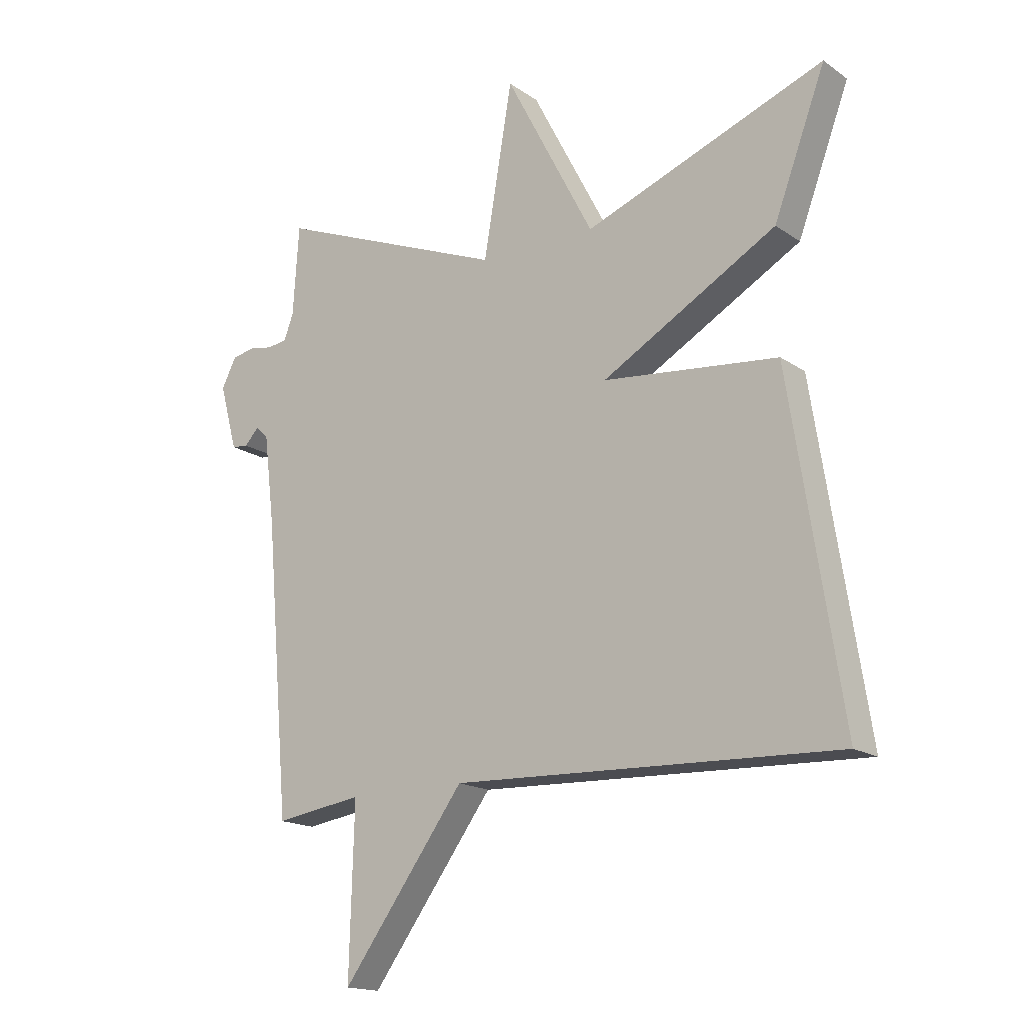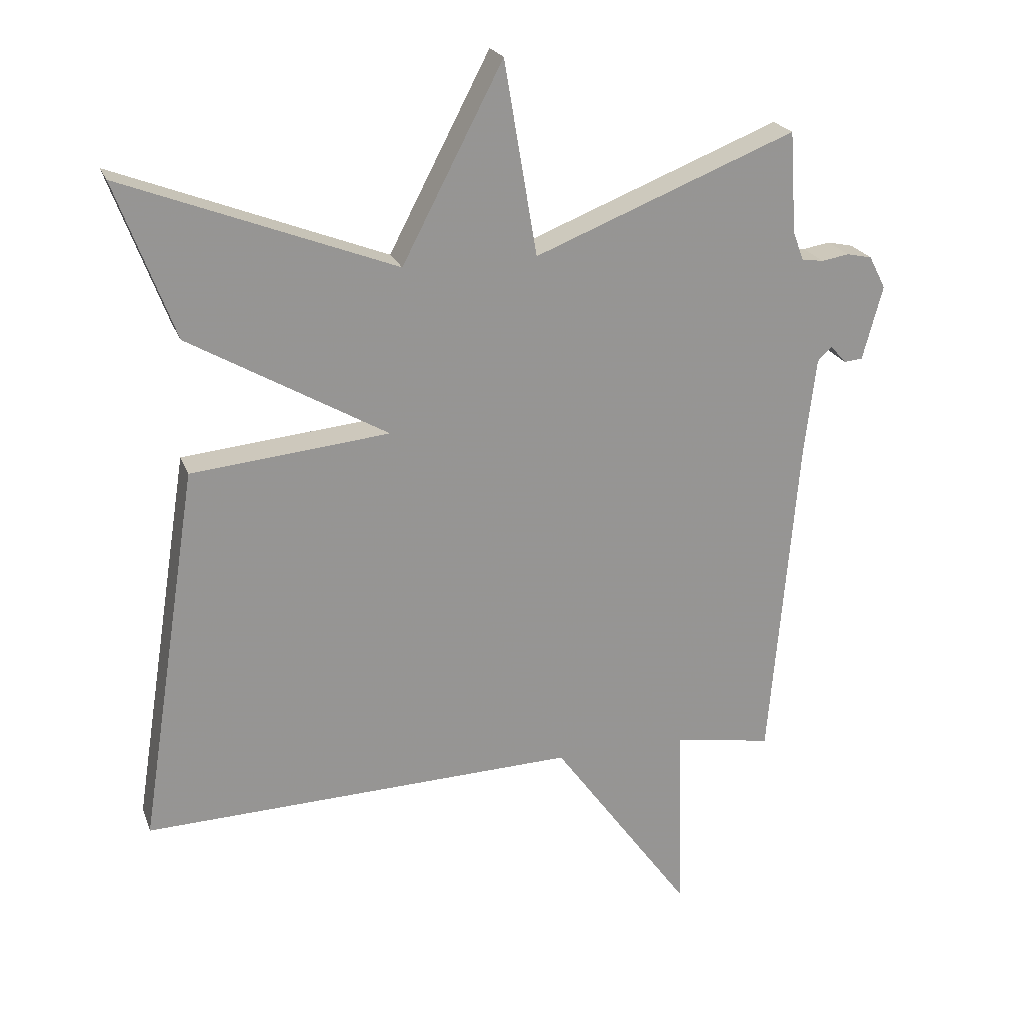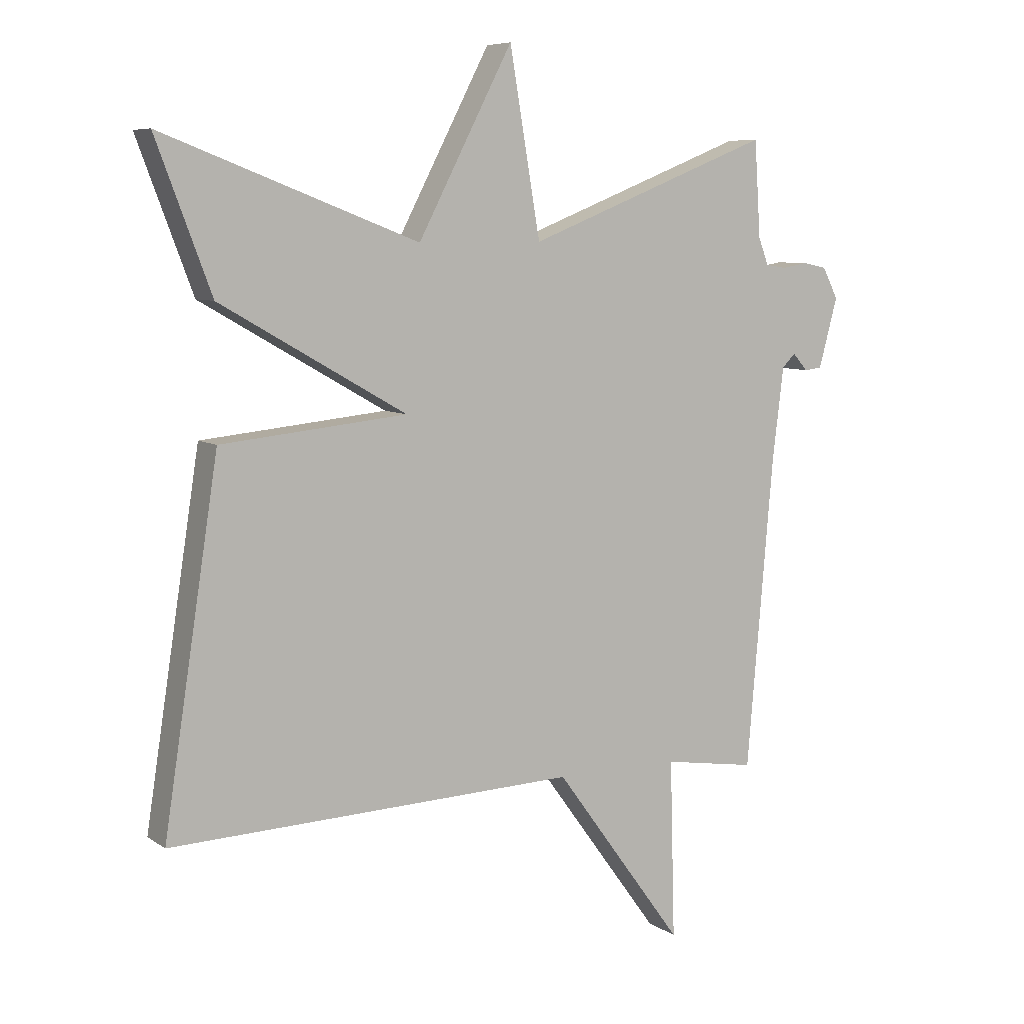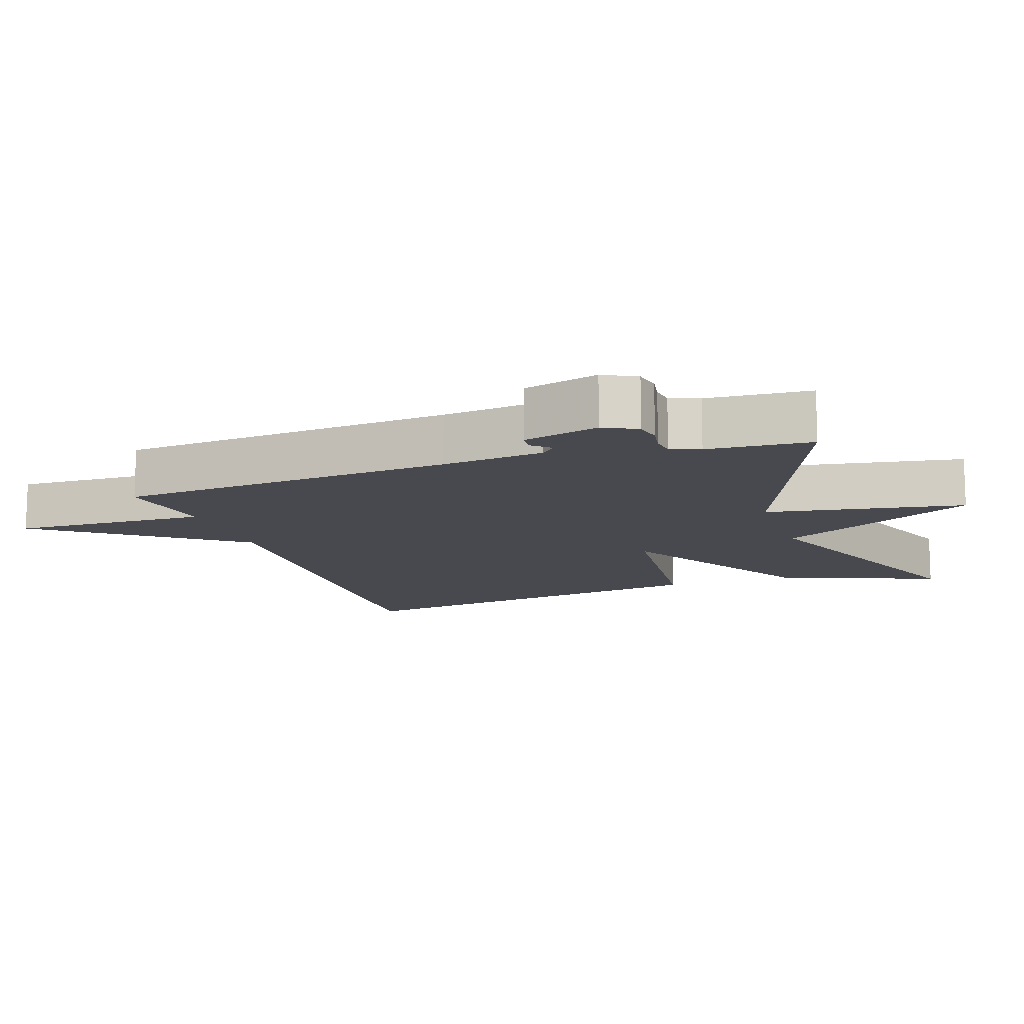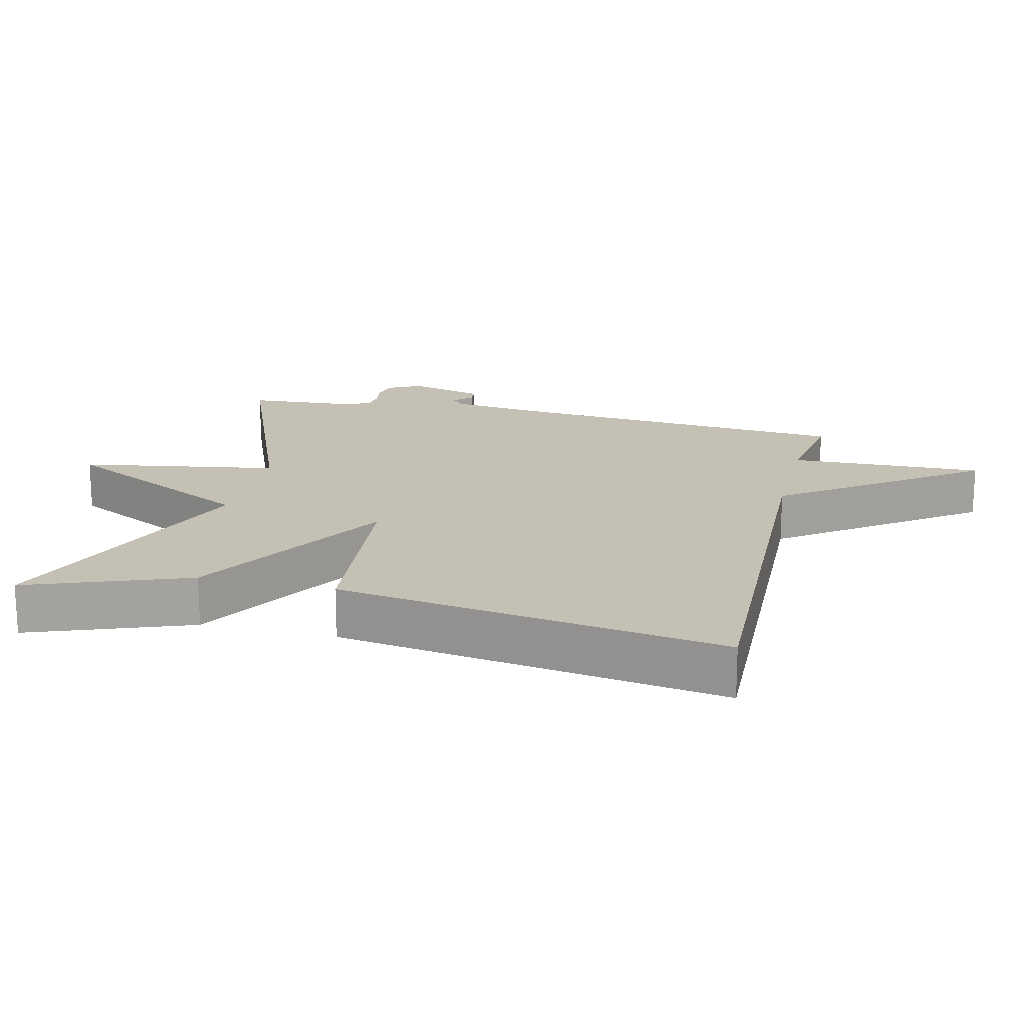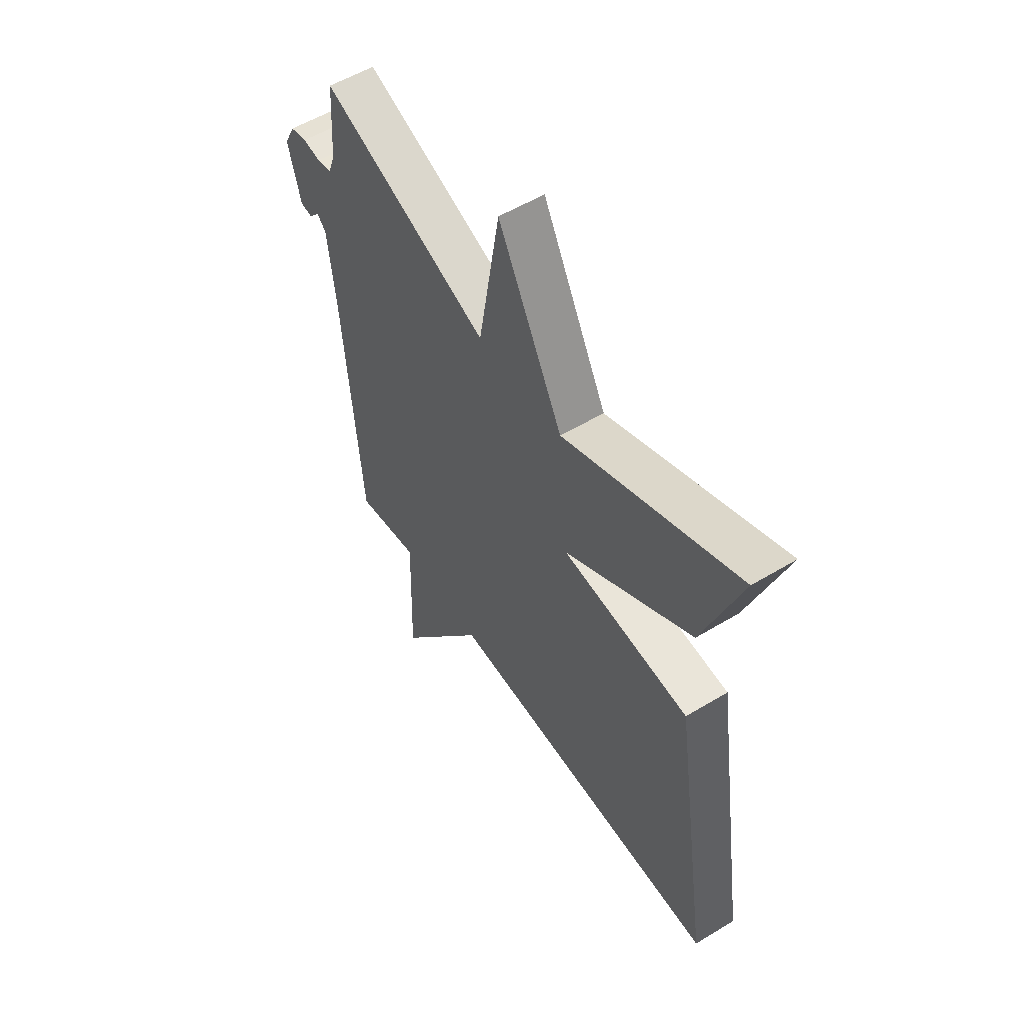
<metadata>
{"format":"obj","ext":"obj","renderer":"f3d","projection":"perspective","resolution":1024,"background":"white","views":[{"elev":-16.7,"azim":36.5,"up":"+Z"},{"elev":21.9,"azim":163.0,"up":"+Z"},{"elev":7.4,"azim":150.3,"up":"+Z"},{"elev":-12.6,"azim":-71.3,"up":"+Y"},{"elev":18.0,"azim":103.5,"up":"+Y"},{"elev":54.6,"azim":57.3,"up":"+Z"}]}
</metadata>
<code>
v 0.5 0.07 0.5
v 0.412 0.07 0.266
v 0.115 0.07 0.096
v 0.412 0.07 0.066
v 0.5 0.07 -0.5
v -0.152 0.07 -0.477
v -0.36 0.07 -0.762
v -0.352 0.07 -0.477
v -0.5 0.07 -0.5
v -0.542 0.07 -0.007
v -0.56 0.07 0.142
v -0.581 0.07 0.163
v -0.605 0.07 0.136
v -0.633 0.07 0.139
v -0.663 0.07 0.25
v -0.638 0.07 0.299
v -0.6 0.07 0.307
v -0.559 0.07 0.3
v -0.526 0.07 0.305
v -0.51 0.07 0.348
v -0.5 0.07 0.5
v -0.108 0.07 0.344
v -0.059 0.07 0.634
v 0.092 0.07 0.344
v 0.5 0 0.5
v 0.412 0 0.266
v 0.115 0 0.096
v 0.412 0 0.066
v 0.5 0 -0.5
v -0.152 0 -0.477
v -0.36 0 -0.762
v -0.352 0 -0.477
v -0.5 0 -0.5
v -0.542 0 -0.007
v -0.56 0 0.142
v -0.581 0 0.163
v -0.605 0 0.136
v -0.633 0 0.139
v -0.663 0 0.25
v -0.638 0 0.299
v -0.6 0 0.307
v -0.559 0 0.3
v -0.526 0 0.305
v -0.51 0 0.348
v -0.5 0 0.5
v -0.108 0 0.344
v -0.059 0 0.634
v 0.092 0 0.344
f 22 23 24
f 20 21 22
f 19 20 22
f 18 19 22 24
f 16 17 18
f 15 16 18
f 14 15 18
f 13 14 18
f 12 13 18
f 11 12 18 24
f 10 11 24
f 8 9 10 24
f 6 7 8 24
f 3 4 5 6
f 3 6 24
f 1 2 3 24
f 48 47 46
f 46 45 44
f 46 44 43
f 48 46 43 42
f 42 41 40
f 42 40 39
f 42 39 38
f 42 38 37
f 42 37 36
f 48 42 36 35
f 48 35 34
f 48 34 33 32
f 48 32 31 30
f 30 29 28 27
f 48 30 27
f 48 27 26 25
f 1 25 26 2
f 2 26 27 3
f 3 27 28 4
f 4 28 29 5
f 5 29 30 6
f 6 30 31 7
f 7 31 32 8
f 8 32 33 9
f 9 33 34 10
f 10 34 35 11
f 11 35 36 12
f 12 36 37 13
f 13 37 38 14
f 14 38 39 15
f 15 39 40 16
f 16 40 41 17
f 17 41 42 18
f 18 42 43 19
f 19 43 44 20
f 20 44 45 21
f 21 45 46 22
f 22 46 47 23
f 23 47 48 24
f 24 48 25 1

</code>
